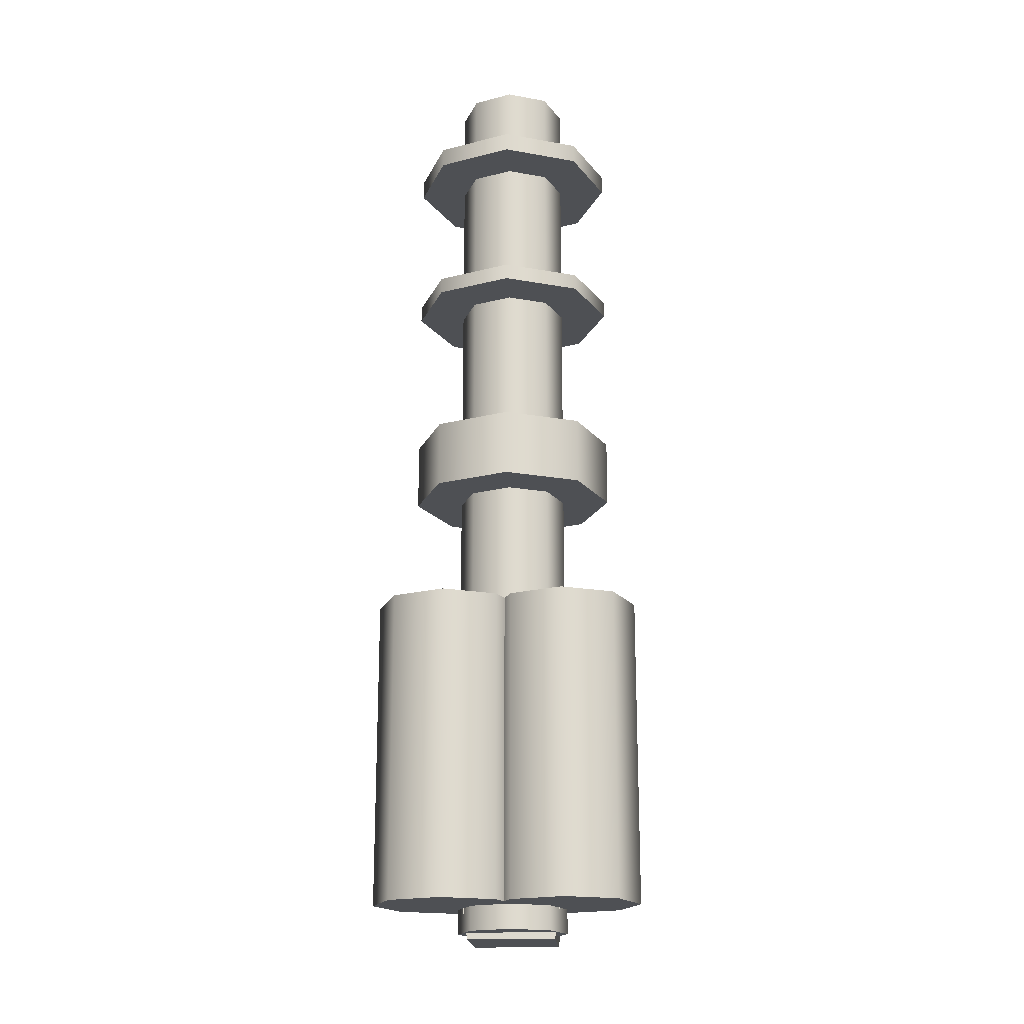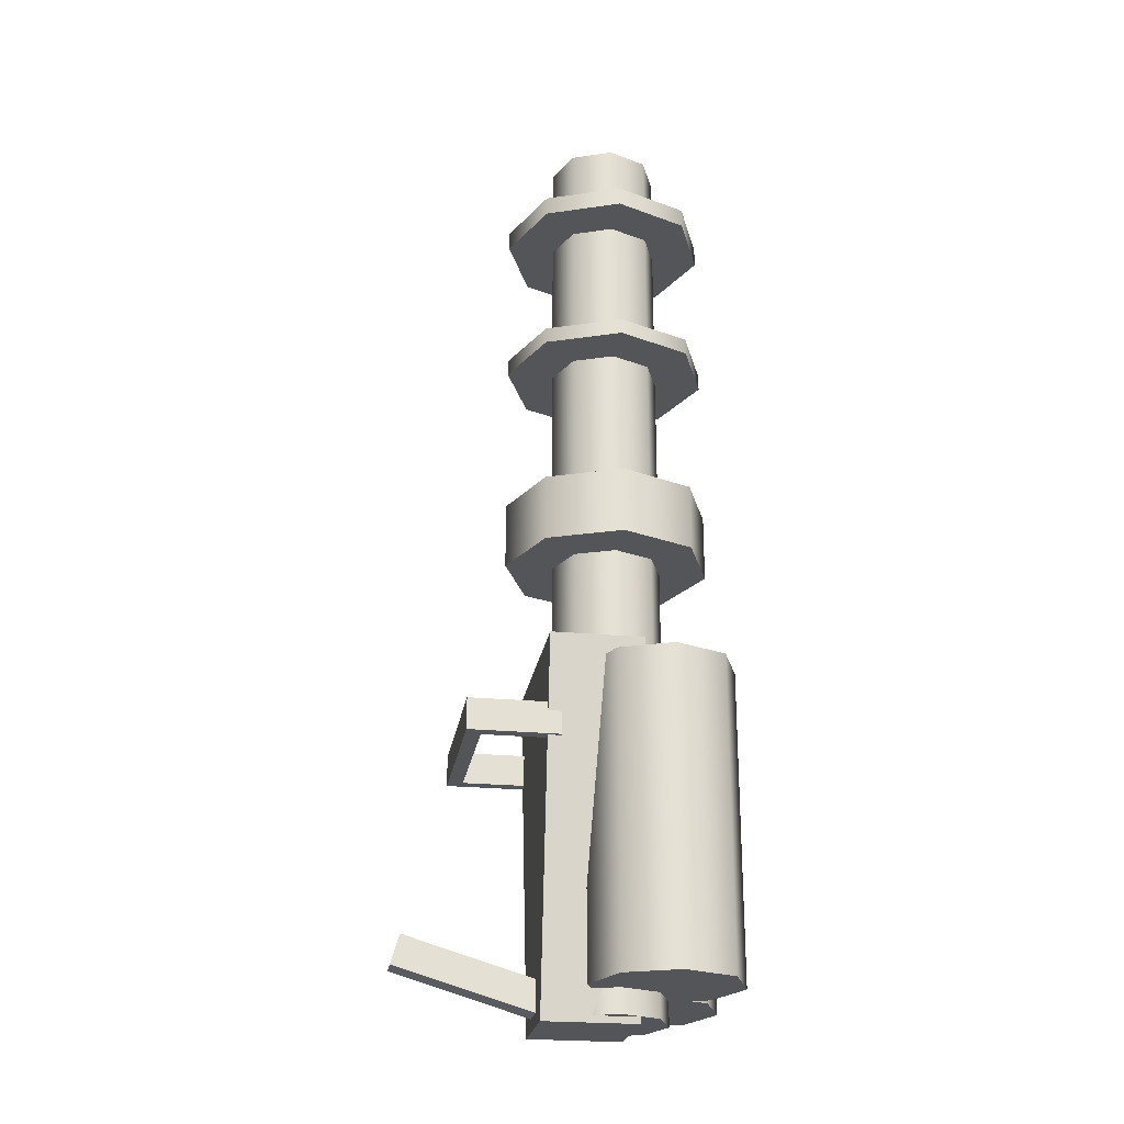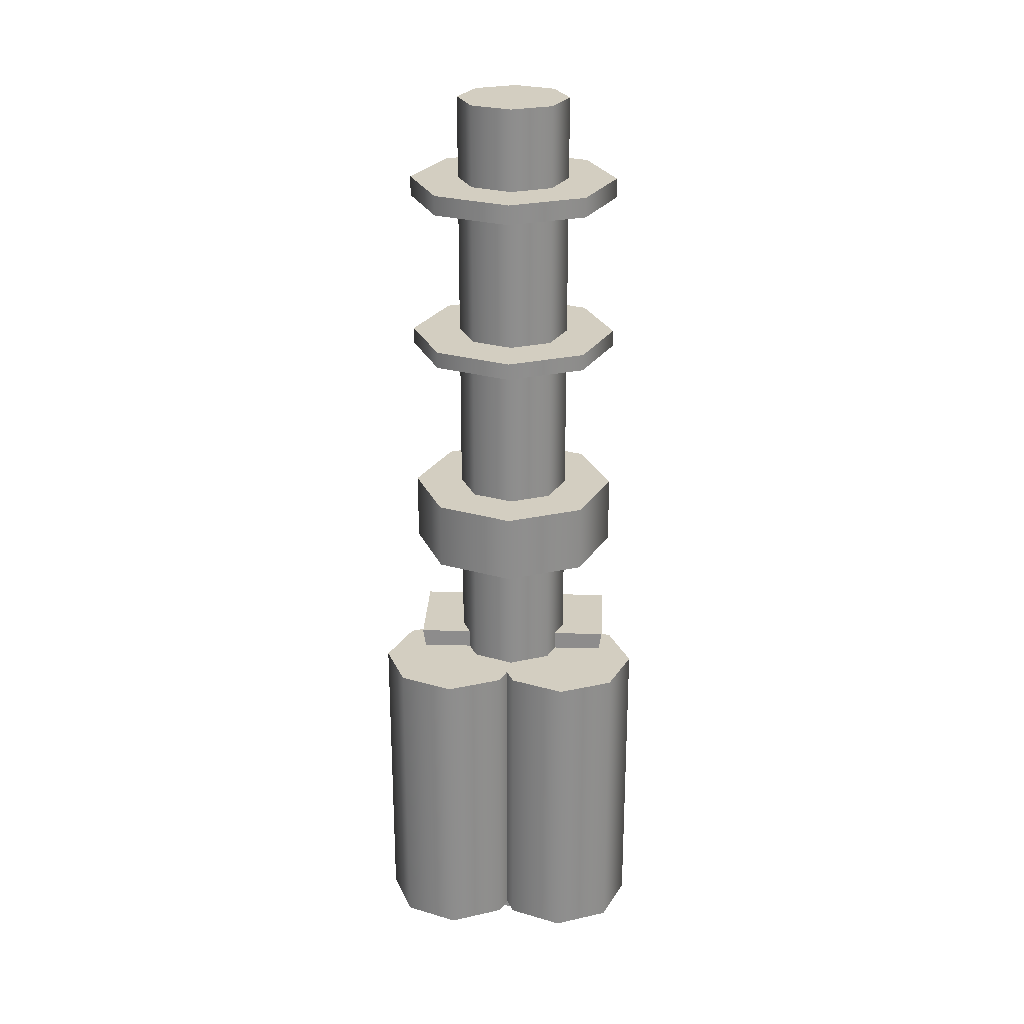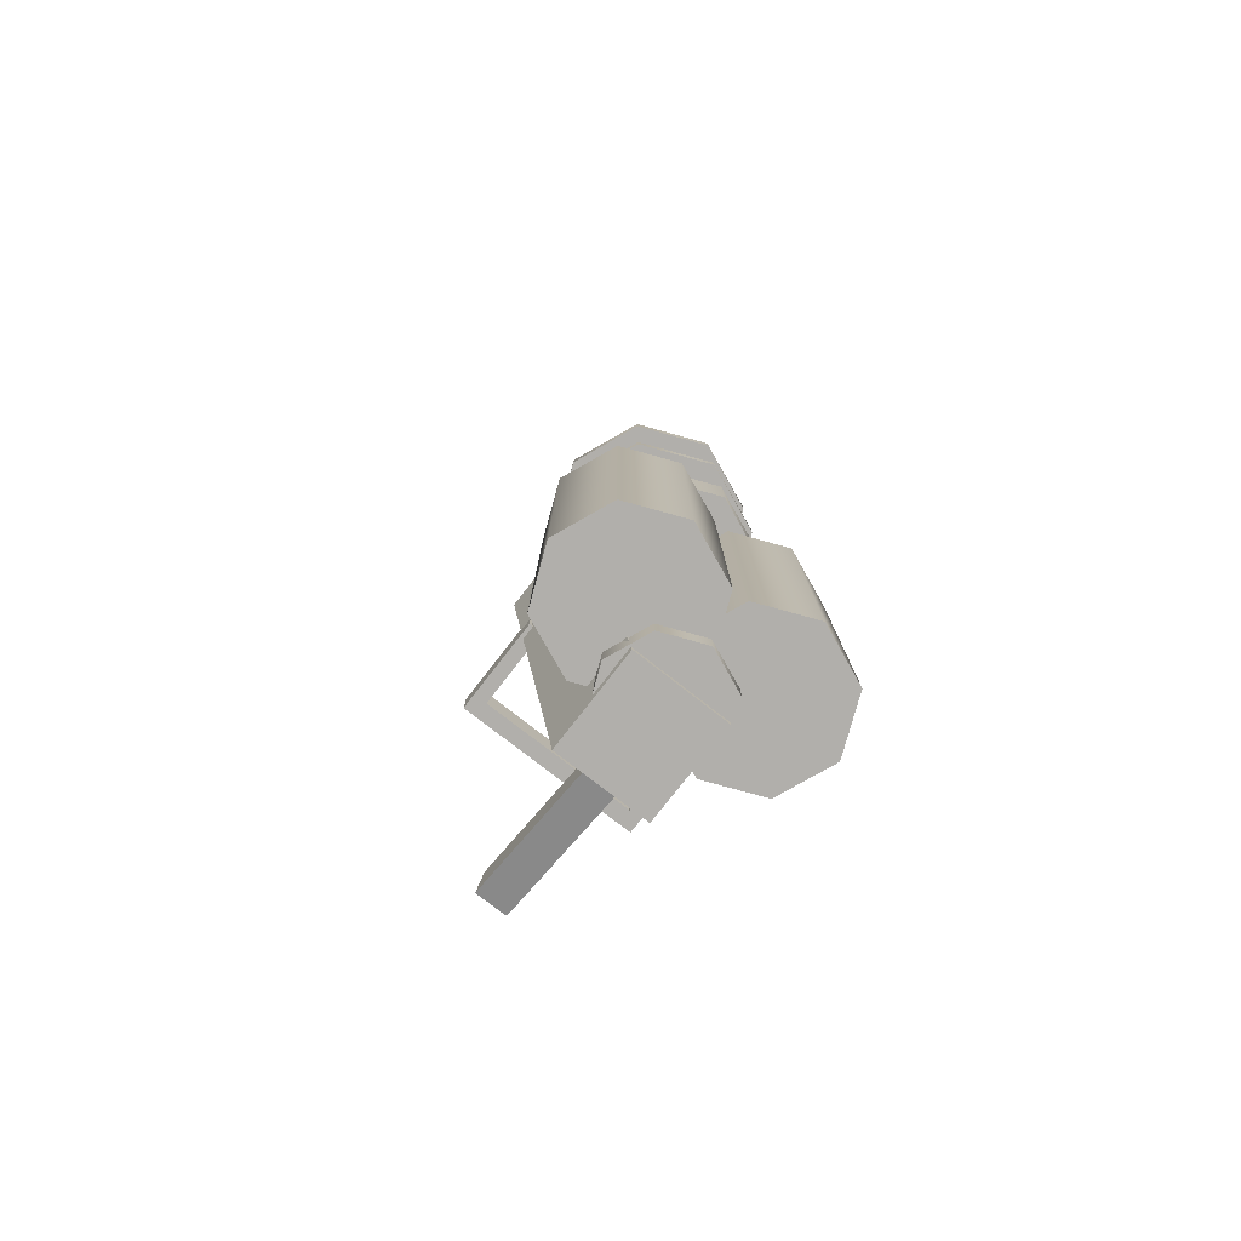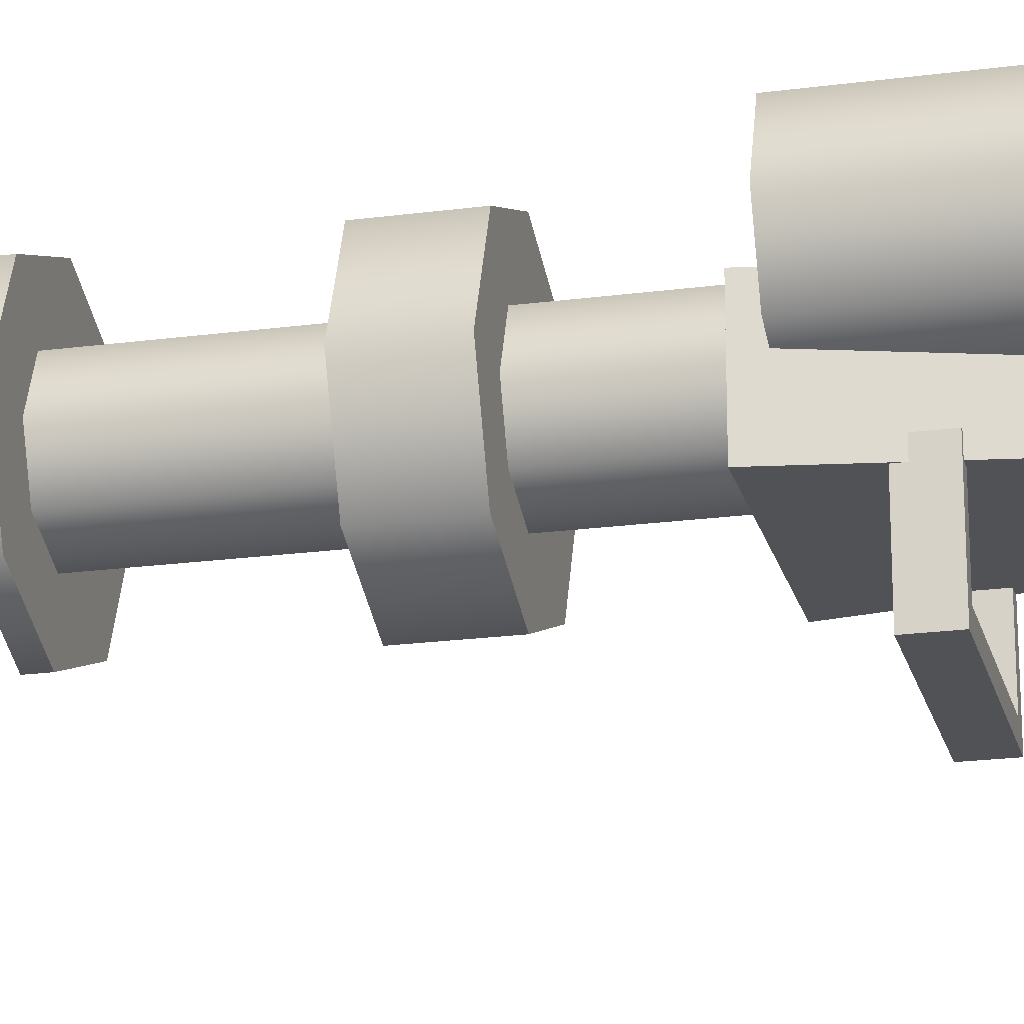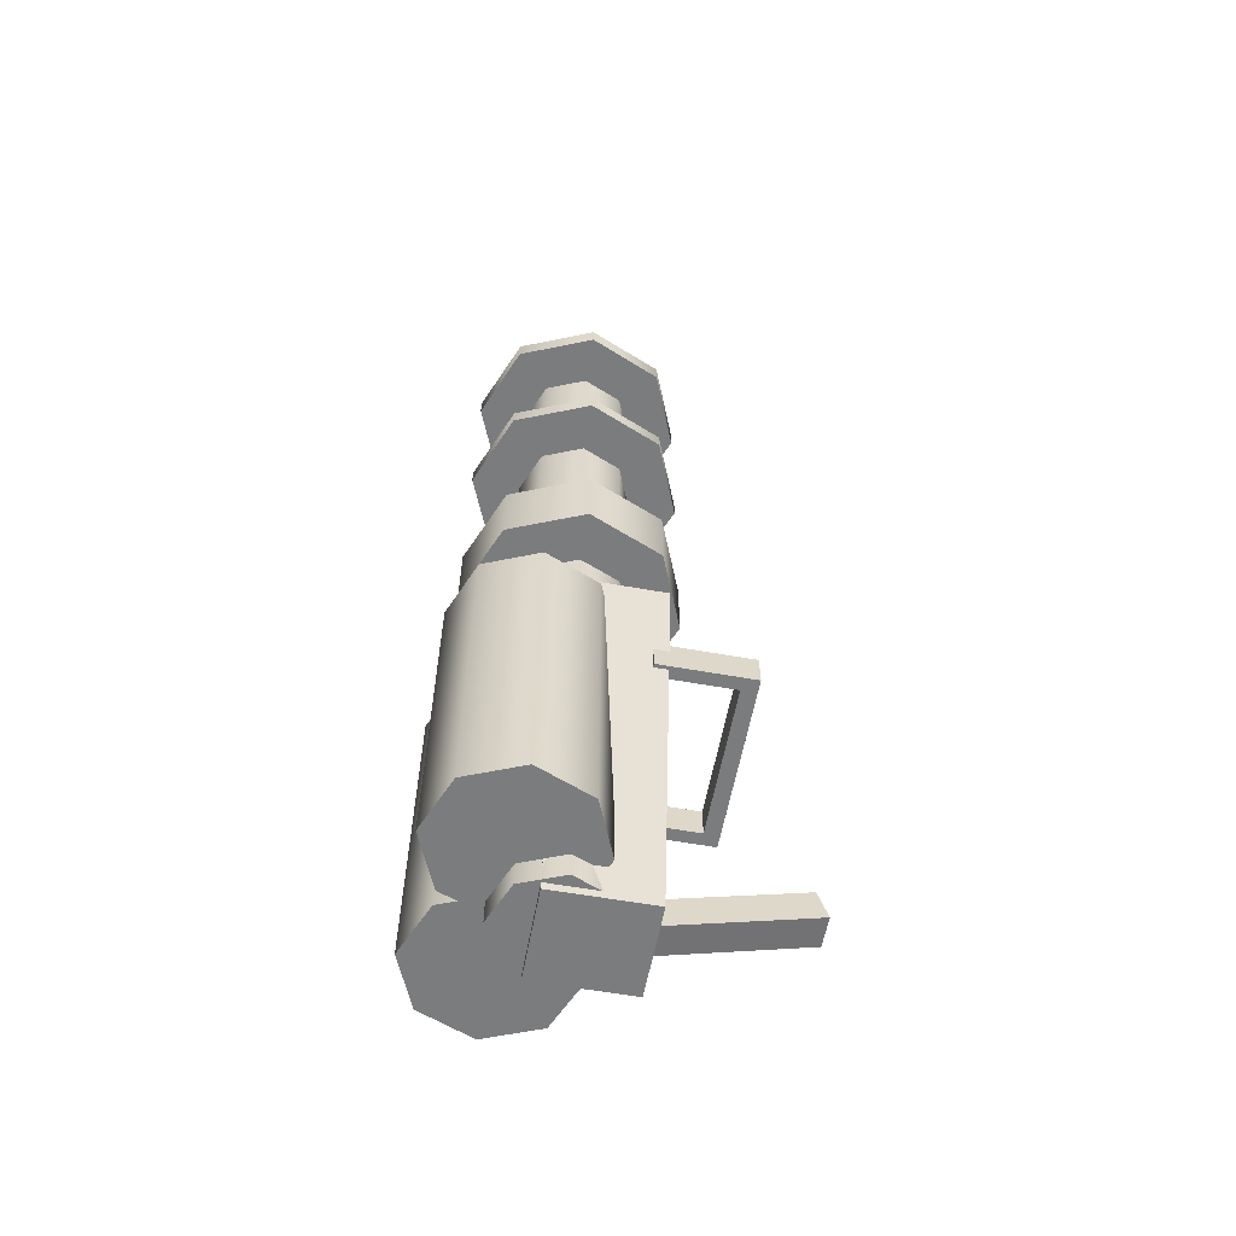
<metadata>
{"format":"obj","ext":"obj","renderer":"f3d","projection":"perspective","resolution":1024,"background":"white","views":[{"elev":-18.8,"azim":3.6,"up":"+Y"},{"elev":-24.2,"azim":-99.0,"up":"+Y"},{"elev":25.3,"azim":2.6,"up":"+Y"},{"elev":-78.3,"azim":-37.9,"up":"+Y"},{"elev":-21.2,"azim":-76.6,"up":"+Z"},{"elev":-58.6,"azim":79.5,"up":"+Y"}]}
</metadata>
<code>
v  -2.838 -2.943 8.781
v  -2.838 -2.943 0.8397
v  4.741 -2.943 0.8397
v  4.741 -2.943 8.781
v  -7.596 27.68 8.781
v  9.499 27.68 8.781
v  9.499 27.68 0.8397
v  -7.596 27.68 0.8398
v  12.15 -0.3058 10.64
v  10.29 -0.3058 6.144
v  10.29 26.1 6.144
v  12.15 26.1 10.64
v  5.795 -0.3058 4.282
v  5.795 26.1 4.282
v  1.301 -0.3058 6.144
v  1.301 26.1 6.144
v  -0.5601 -0.3058 10.64
v  -0.5601 26.1 10.64
v  1.301 -0.3058 15.13
v  1.301 26.1 15.13
v  5.795 -0.3058 16.99
v  5.795 26.1 16.99
v  10.29 -0.3058 15.13
v  10.29 26.1 15.13
v  1.911 -0.3058 10.64
v  0.0496 -0.3058 6.144
v  0.0496 26.1 6.144
v  1.911 26.1 10.64
v  -4.444 -0.3058 4.282
v  -4.444 26.1 4.282
v  -8.938 -0.3058 6.144
v  -8.938 26.1 6.144
v  -10.8 -0.3058 10.64
v  -10.8 26.1 10.64
v  -8.938 -0.3058 15.13
v  -8.938 26.1 15.13
v  -4.444 -0.3058 16.99
v  -4.444 26.1 16.99
v  0.0496 -0.3058 15.13
v  0.0496 26.1 15.13
v  -0.3183 -1.926 1.174
v  -0.3183 1.623 -10.76
v  2.221 1.623 -10.76
v  2.221 -1.926 1.174
v  -0.3183 0.539 1.907
v  2.221 0.539 1.907
v  2.221 4.088 -10.02
v  -0.3183 4.088 -10.02
v  7.411 19.26 -5.757
v  7.411 19.26 -4.479
v  -5.508 19.26 -4.479
v  -5.508 19.26 -5.757
v  7.411 21.96 -4.479
v  7.411 21.96 -5.757
v  -5.508 21.96 -5.757
v  -5.508 21.96 -4.479
v  8.496 19.26 -4.479
v  8.496 19.26 -5.757
v  8.496 21.96 -5.757
v  8.496 21.96 -4.479
v  -6.593 19.26 -5.757
v  -6.593 19.26 -4.479
v  -6.593 21.96 -4.479
v  -6.593 21.96 -5.757
v  8.496 19.26 1.993
v  8.496 21.96 1.993
v  7.411 21.96 1.993
v  7.411 19.26 1.993
v  -6.593 21.96 1.993
v  -6.593 19.26 1.993
v  -5.508 19.26 1.993
v  -5.508 21.96 1.993
v  5.76 -2.397 7.067
v  4.357 -2.397 3.681
v  4.357 78.38 3.681
v  5.76 78.38 7.067
v  0.971 -2.397 2.278
v  0.971 78.38 2.278
v  -2.415 -2.397 3.681
v  -2.415 78.38 3.681
v  -3.818 -2.397 7.067
v  -3.818 78.38 7.067
v  -2.415 -2.397 10.45
v  -2.415 78.38 10.45
v  0.971 -2.397 11.86
v  0.971 78.38 11.86
v  4.357 -2.397 10.45
v  4.357 78.38 10.45
v  9.885 37.13 7.067
v  7.274 37.13 0.7637
v  7.274 42.9 0.7637
v  9.885 42.9 7.067
v  0.971 37.13 -1.847
v  0.971 42.9 -1.847
v  -5.332 37.13 0.7637
v  -5.332 42.9 0.7637
v  -7.943 37.13 7.067
v  -7.943 42.9 7.067
v  -5.332 37.13 13.37
v  -5.332 42.9 13.37
v  0.971 37.13 15.98
v  0.971 42.9 15.98
v  7.274 37.13 13.37
v  7.274 42.9 13.37
v  9.885 56.26 7.067
v  7.274 56.26 0.7637
v  7.274 57.65 0.7637
v  9.885 57.65 7.067
v  0.971 56.26 -1.847
v  0.971 57.65 -1.847
v  -5.332 56.26 0.7637
v  -5.332 57.65 0.7637
v  -7.943 56.26 7.067
v  -7.943 57.65 7.067
v  -5.332 56.26 13.37
v  -5.332 57.65 13.37
v  0.971 56.26 15.98
v  0.971 57.65 15.98
v  7.274 56.26 13.37
v  7.274 57.65 13.37
v  9.885 69.81 7.067
v  7.274 69.81 0.7637
v  7.274 71.47 0.7637
v  9.885 71.47 7.067
v  0.971 69.81 -1.847
v  0.971 71.47 -1.847
v  -5.332 69.81 0.7637
v  -5.332 71.47 0.7637
v  -7.943 69.81 7.067
v  -7.943 71.47 7.067
v  -5.332 69.81 13.37
v  -5.332 71.47 13.37
v  0.971 69.81 15.98
v  0.971 71.47 15.98
v  7.274 69.81 13.37
v  7.274 71.47 13.37
g Box002
f 1 2 3 4
f 5 6 7 8
f 1 4 6 5
f 4 3 7 6
f 3 2 8 7
f 2 1 5 8
f 9 10 11 12
f 10 13 14 11
f 13 15 16 14
f 15 17 18 16
f 17 19 20 18
f 19 21 22 20
f 21 23 24 22
f 23 9 12 24
f 21 19 17 9
f 17 15 13 9
f 13 10 9
f 23 21 9
f 11 14 16 24
f 16 18 20 24
f 20 22 24
f 12 11 24
f 25 26 27 28
f 26 29 30 27
f 29 31 32 30
f 31 33 34 32
f 33 35 36 34
f 35 37 38 36
f 37 39 40 38
f 39 25 28 40
f 37 35 33 25
f 33 31 29 25
f 29 26 25
f 39 37 25
f 27 30 32 40
f 32 34 36 40
f 36 38 40
f 28 27 40
f 41 42 43 44
f 45 46 47 48
f 41 44 46 45
f 44 43 47 46
f 43 42 48 47
f 42 41 45 48
f 49 50 51 52
f 53 54 55 56
f 50 53 56 51
f 57 58 59 60
f 52 55 54 49
f 61 62 63 64
f 58 57 50 49
f 62 61 52 51
f 60 59 54 53
f 64 63 56 55
f 65 66 67 68
f 69 70 71 72
f 61 64 55 52
f 59 58 49 54
f 50 57 65 68
f 57 60 66 65
f 60 53 67 66
f 53 50 68 67
f 56 63 69 72
f 63 62 70 69
f 62 51 71 70
f 51 56 72 71
f 73 74 75 76
f 74 77 78 75
f 77 79 80 78
f 79 81 82 80
f 81 83 84 82
f 83 85 86 84
f 85 87 88 86
f 87 73 76 88
f 85 83 81 73
f 81 79 77 73
f 77 74 73
f 87 85 73
f 75 78 80 88
f 80 82 84 88
f 84 86 88
f 76 75 88
f 89 90 91 92
f 90 93 94 91
f 93 95 96 94
f 95 97 98 96
f 97 99 100 98
f 99 101 102 100
f 101 103 104 102
f 103 89 92 104
f 101 99 97 89
f 97 95 93 89
f 93 90 89
f 103 101 89
f 91 94 96 104
f 96 98 100 104
f 100 102 104
f 92 91 104
f 105 106 107 108
f 106 109 110 107
f 109 111 112 110
f 111 113 114 112
f 113 115 116 114
f 115 117 118 116
f 117 119 120 118
f 119 105 108 120
f 117 115 113 105
f 113 111 109 105
f 109 106 105
f 119 117 105
f 107 110 112 120
f 112 114 116 120
f 116 118 120
f 108 107 120
f 121 122 123 124
f 122 125 126 123
f 125 127 128 126
f 127 129 130 128
f 129 131 132 130
f 131 133 134 132
f 133 135 136 134
f 135 121 124 136
f 133 131 129 121
f 129 127 125 121
f 125 122 121
f 135 133 121
f 123 126 128 136
f 128 130 132 136
f 132 134 136
f 124 123 136

</code>
